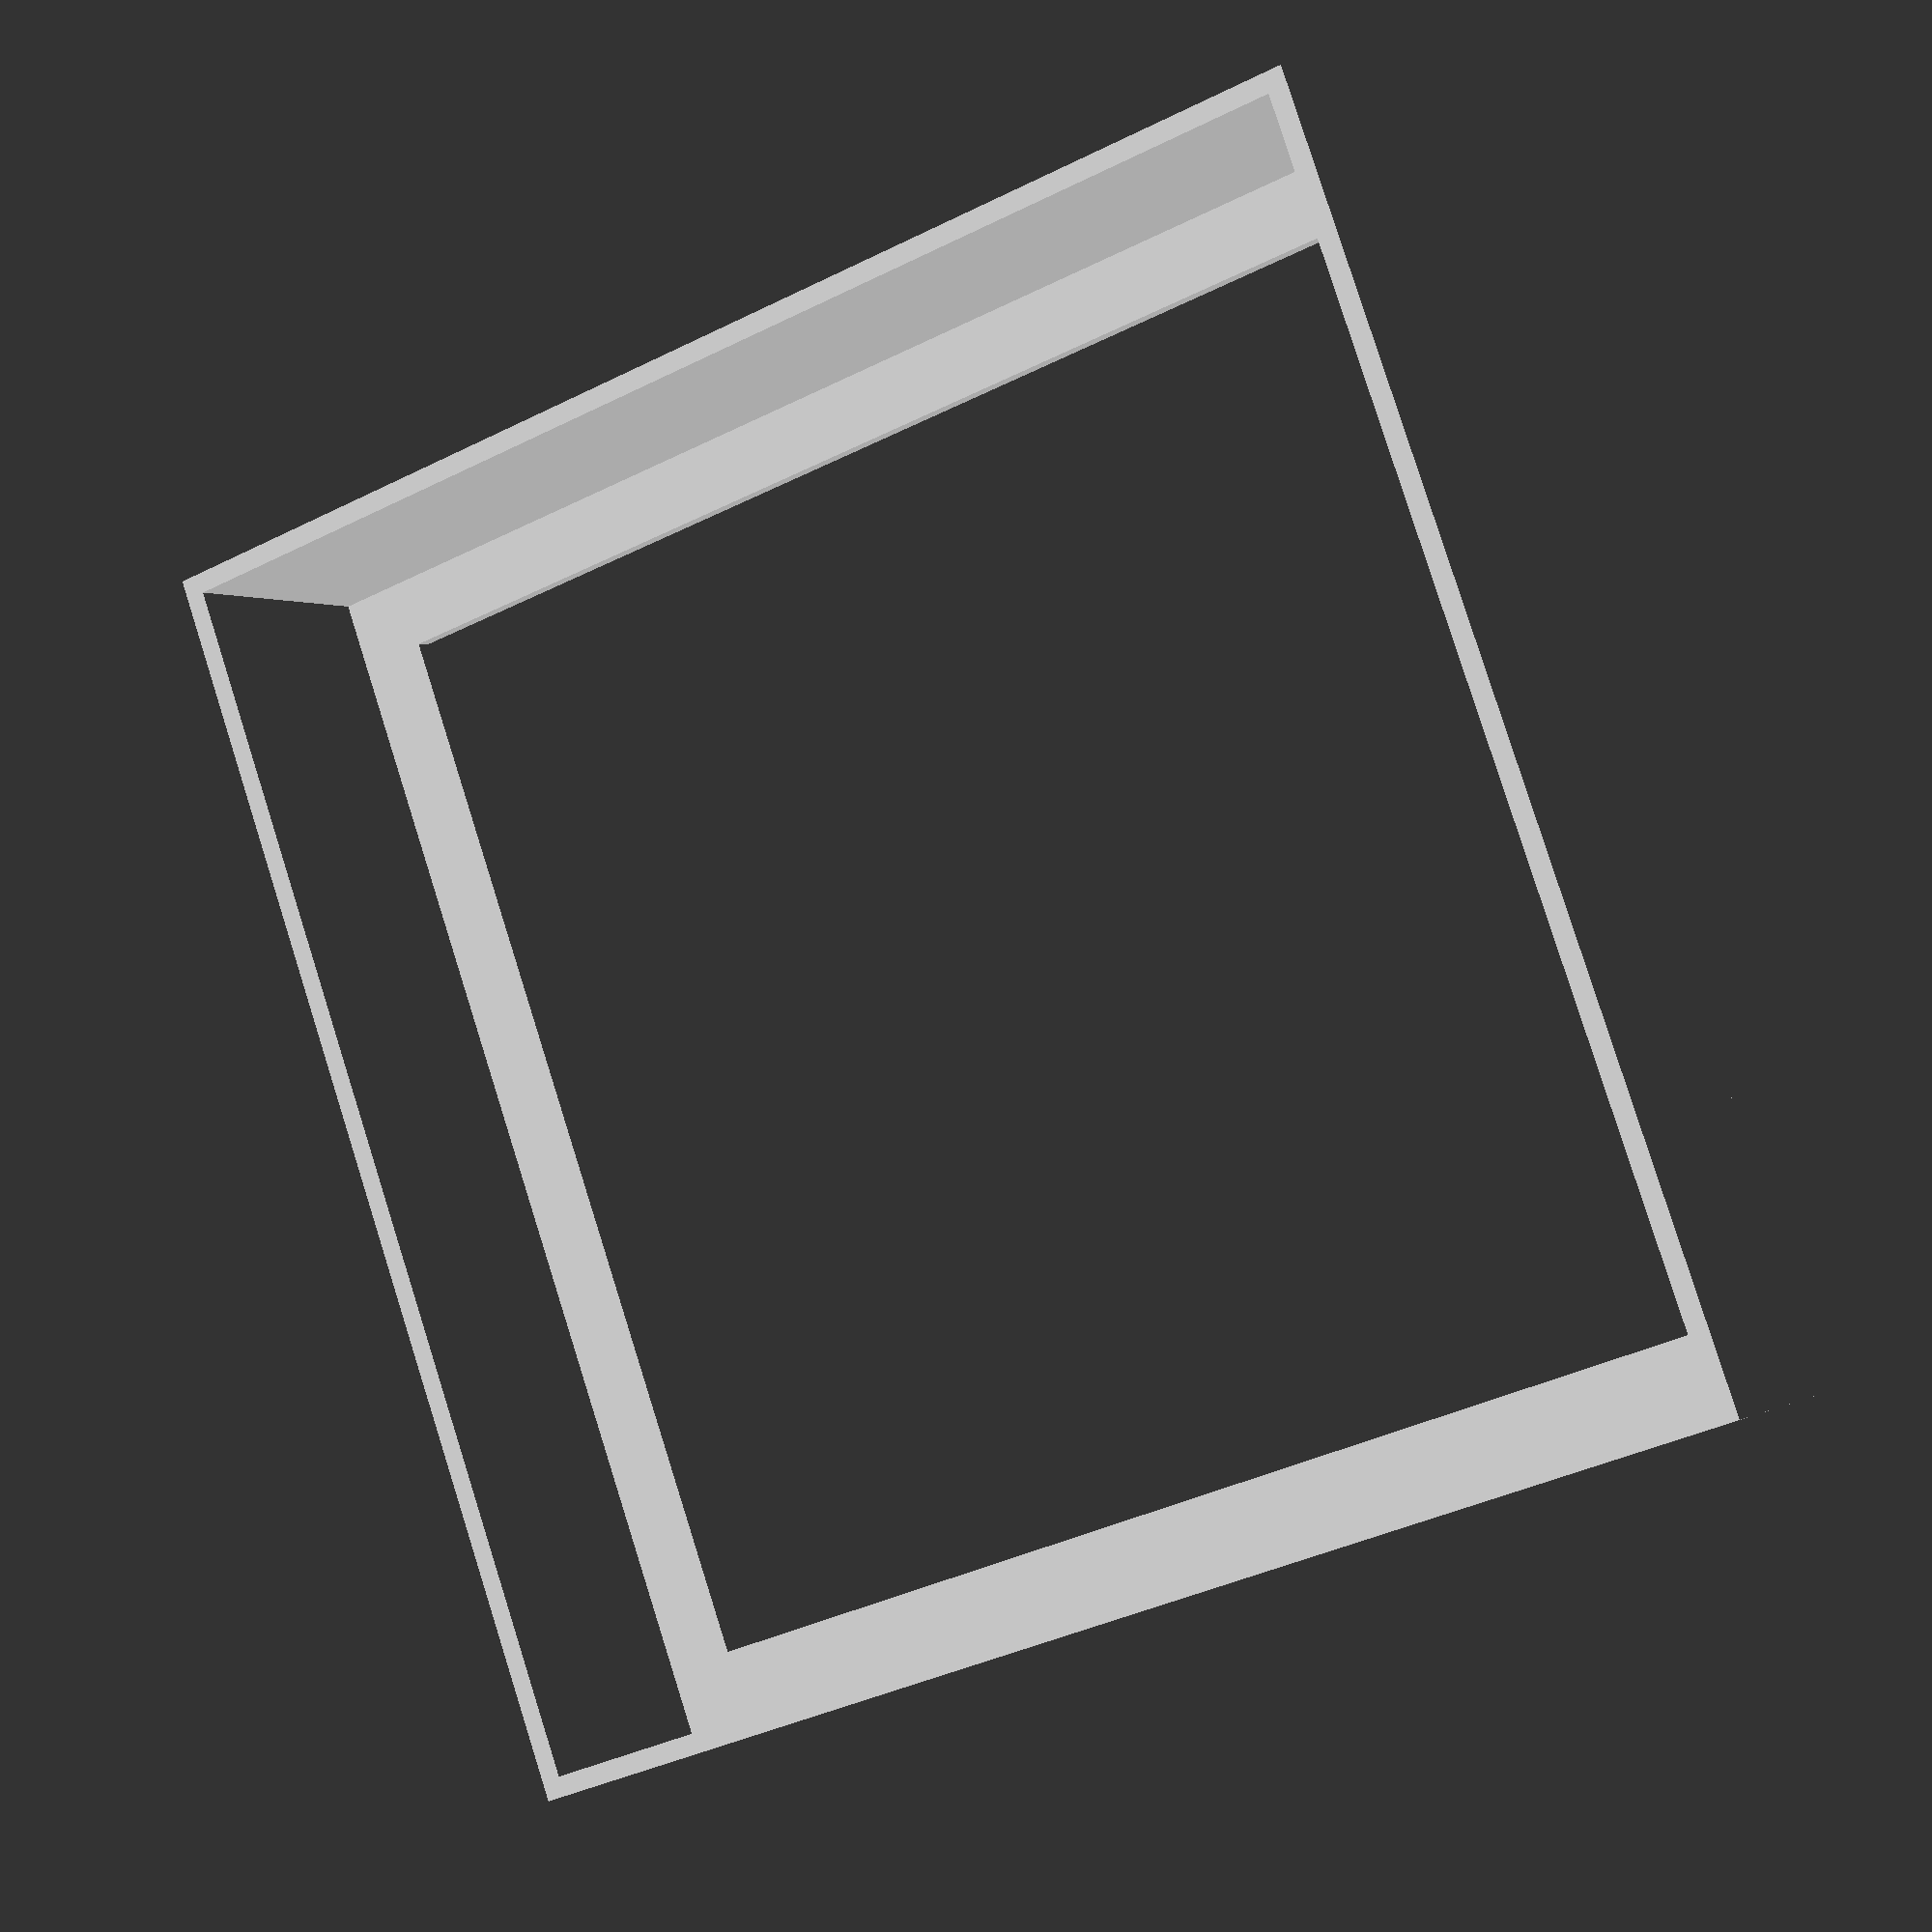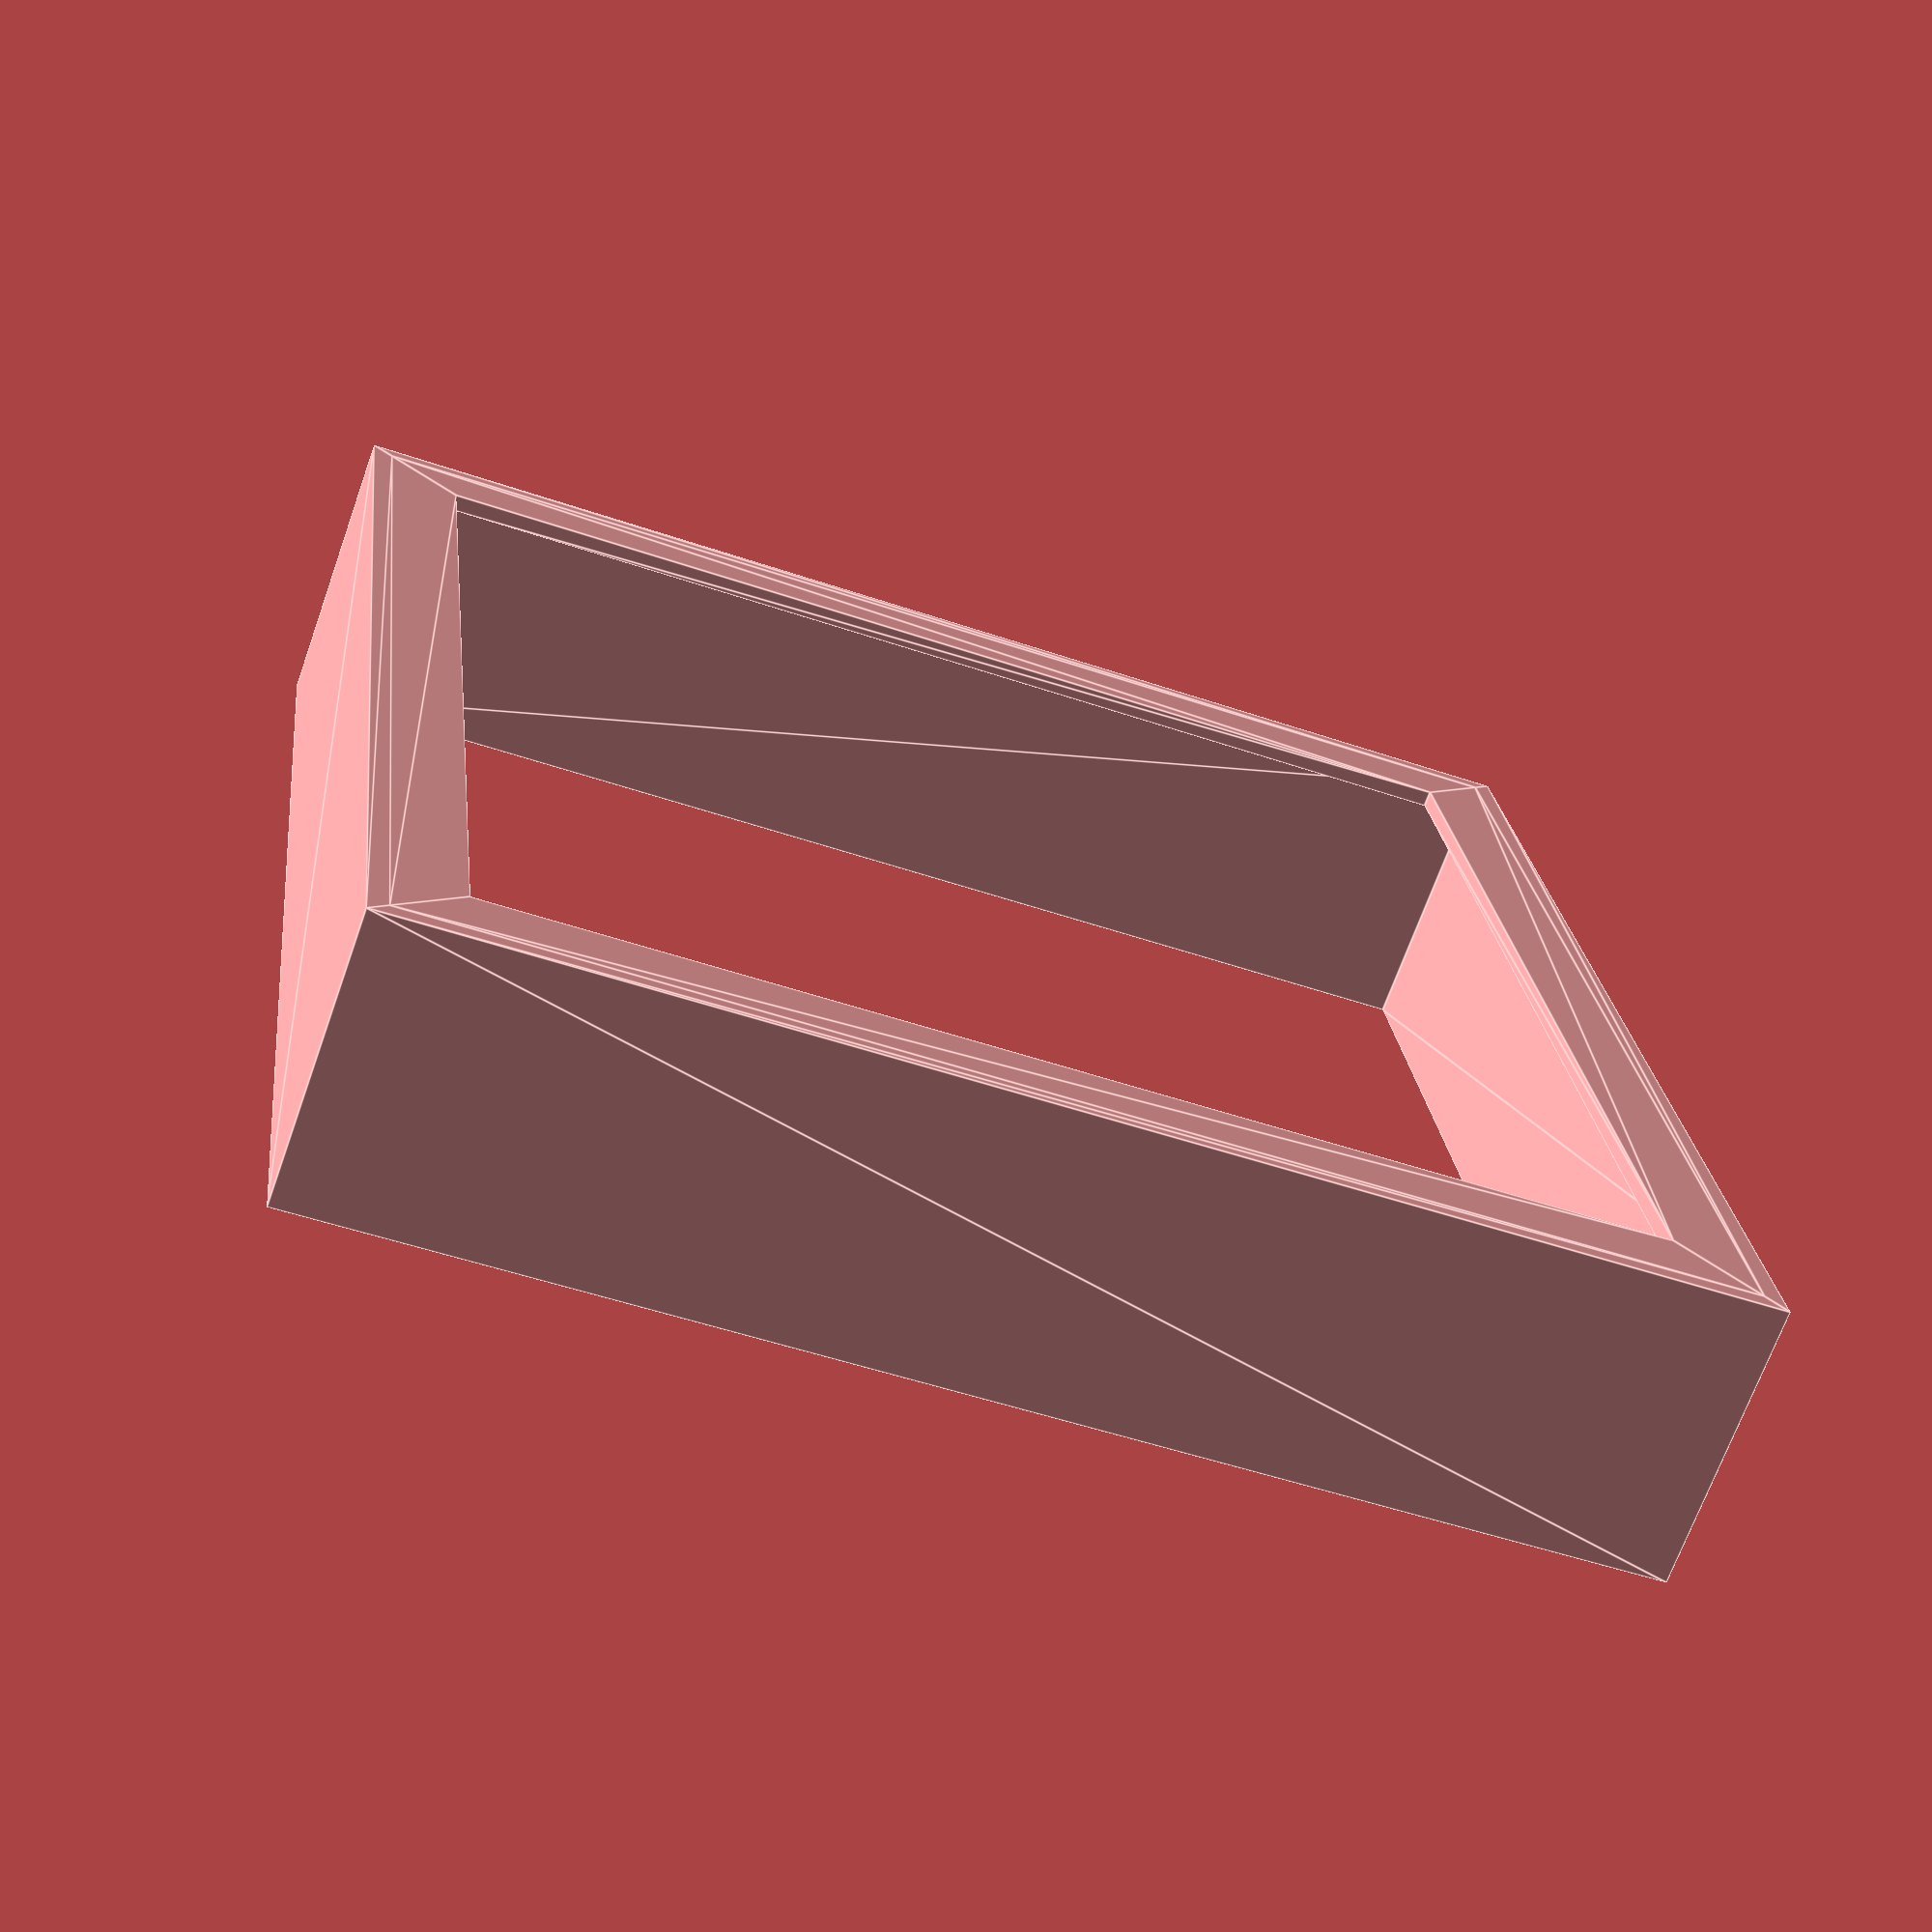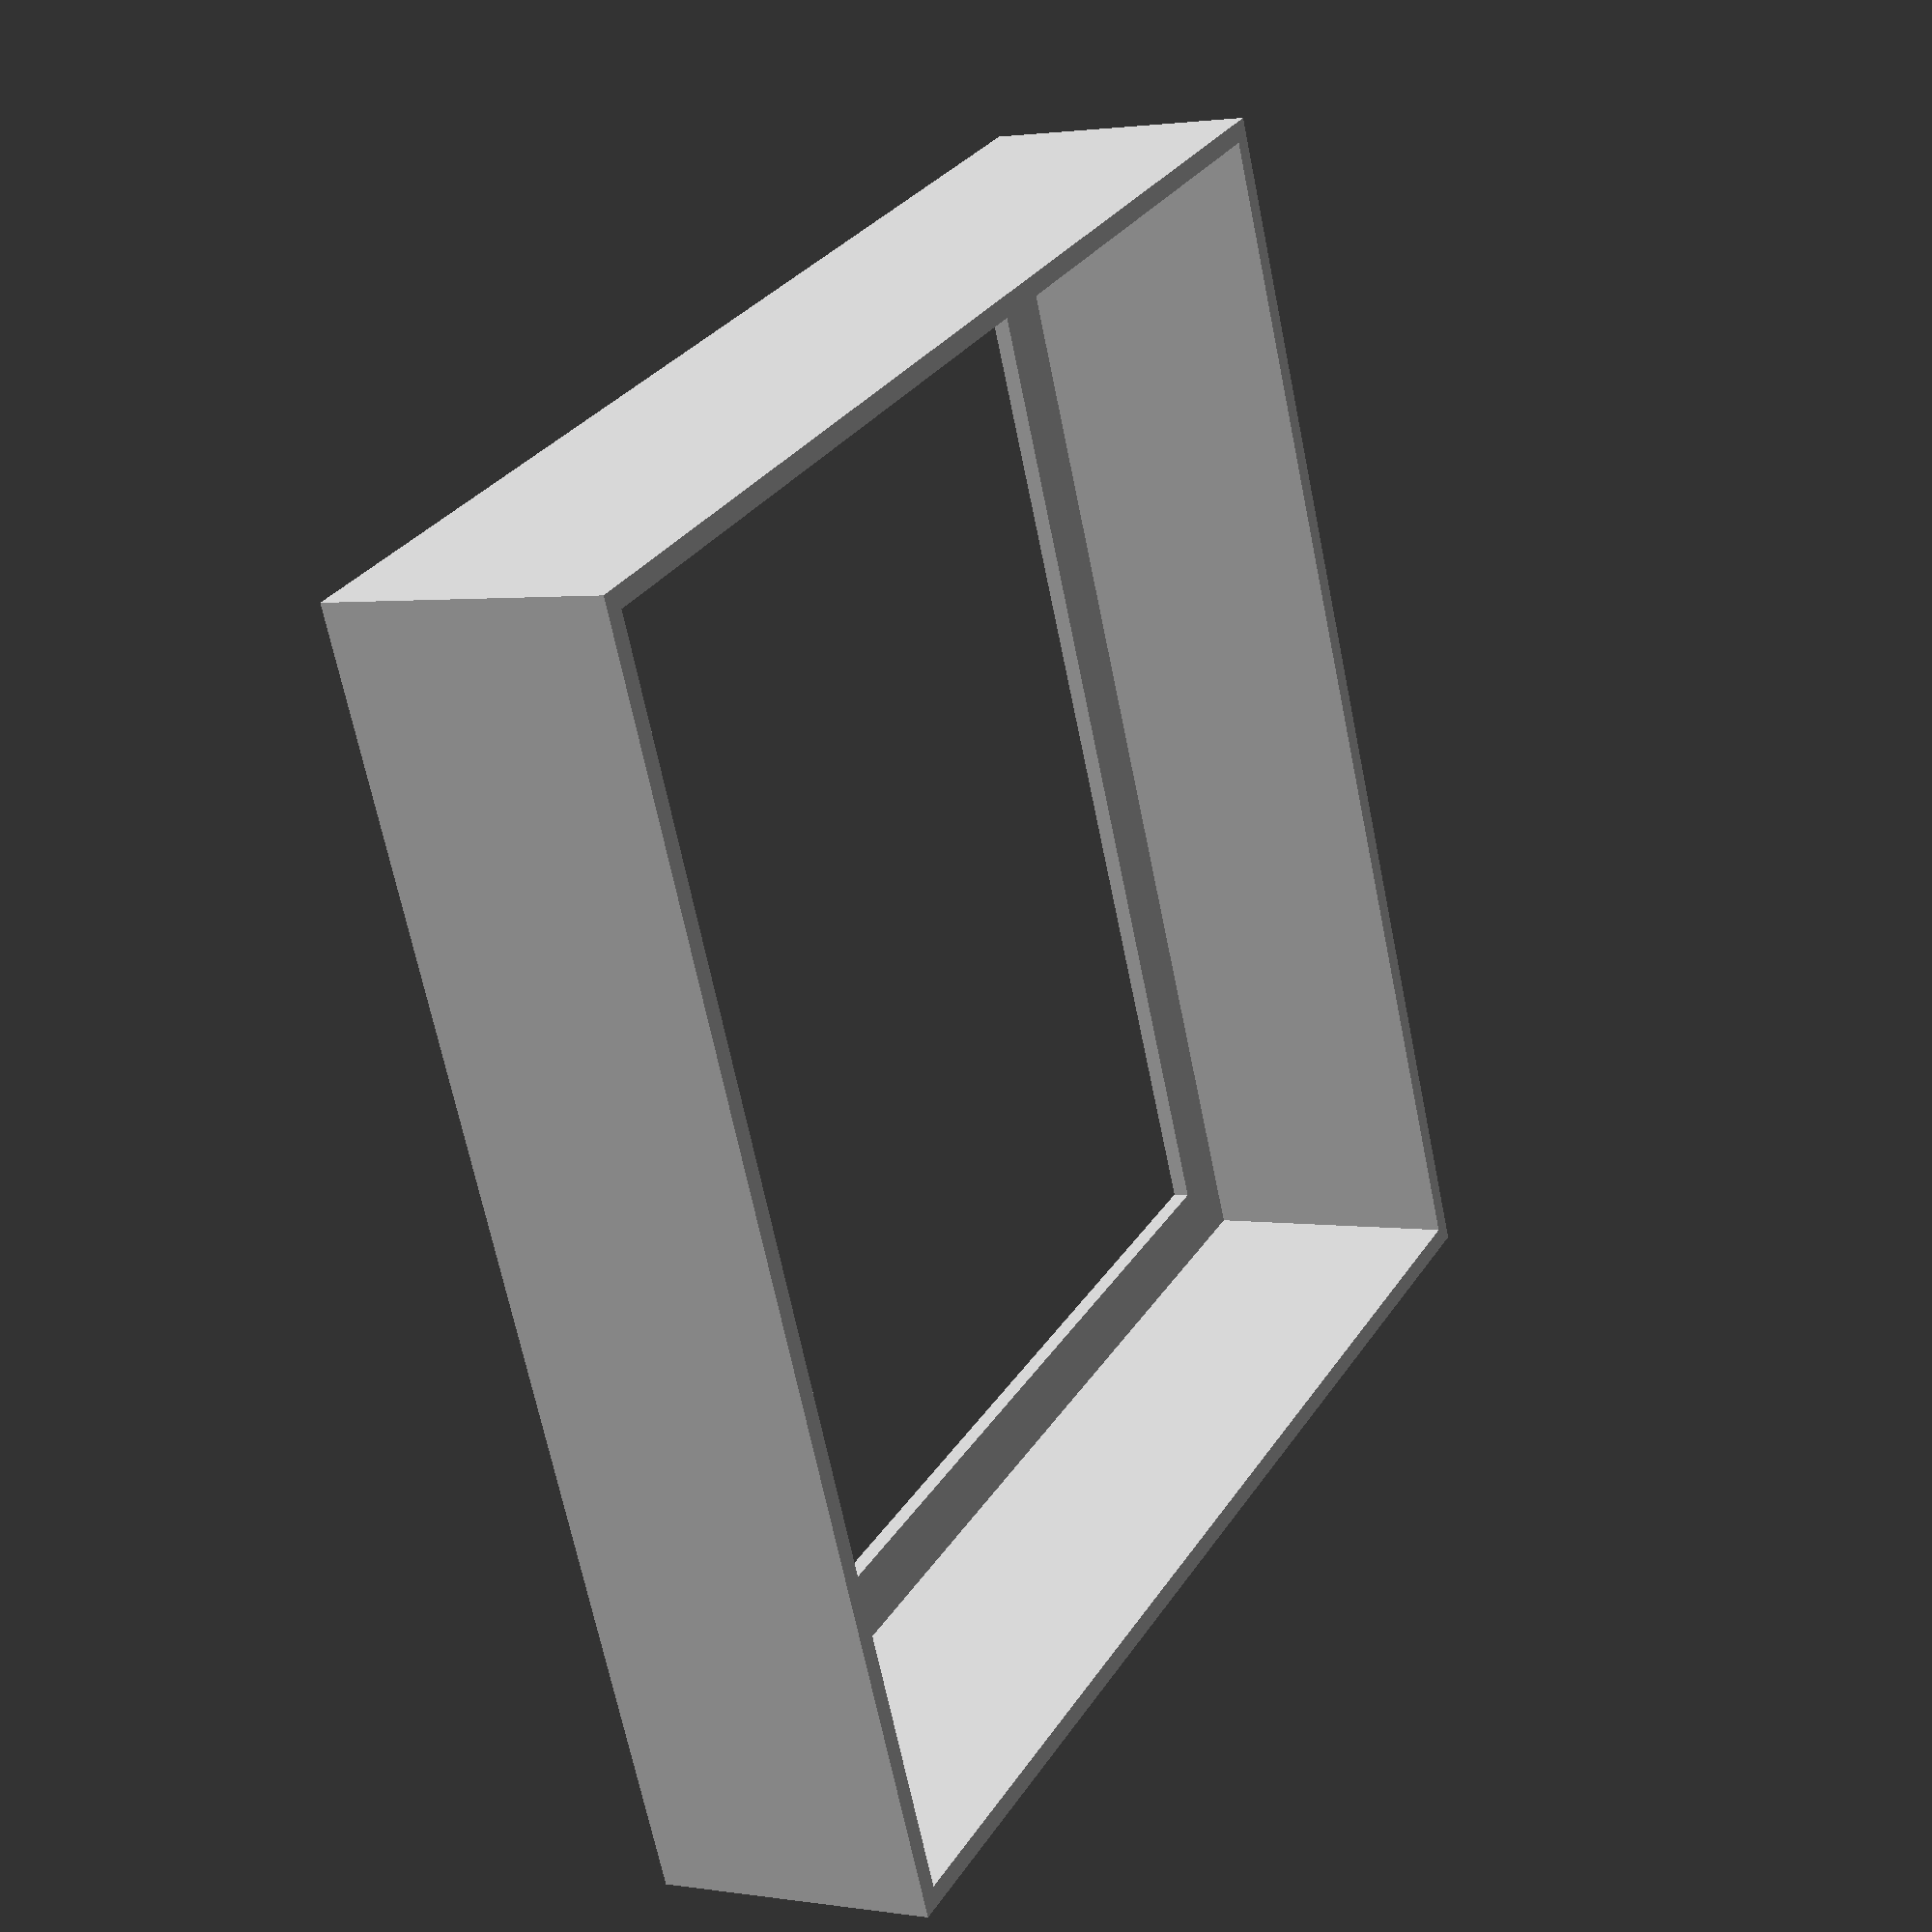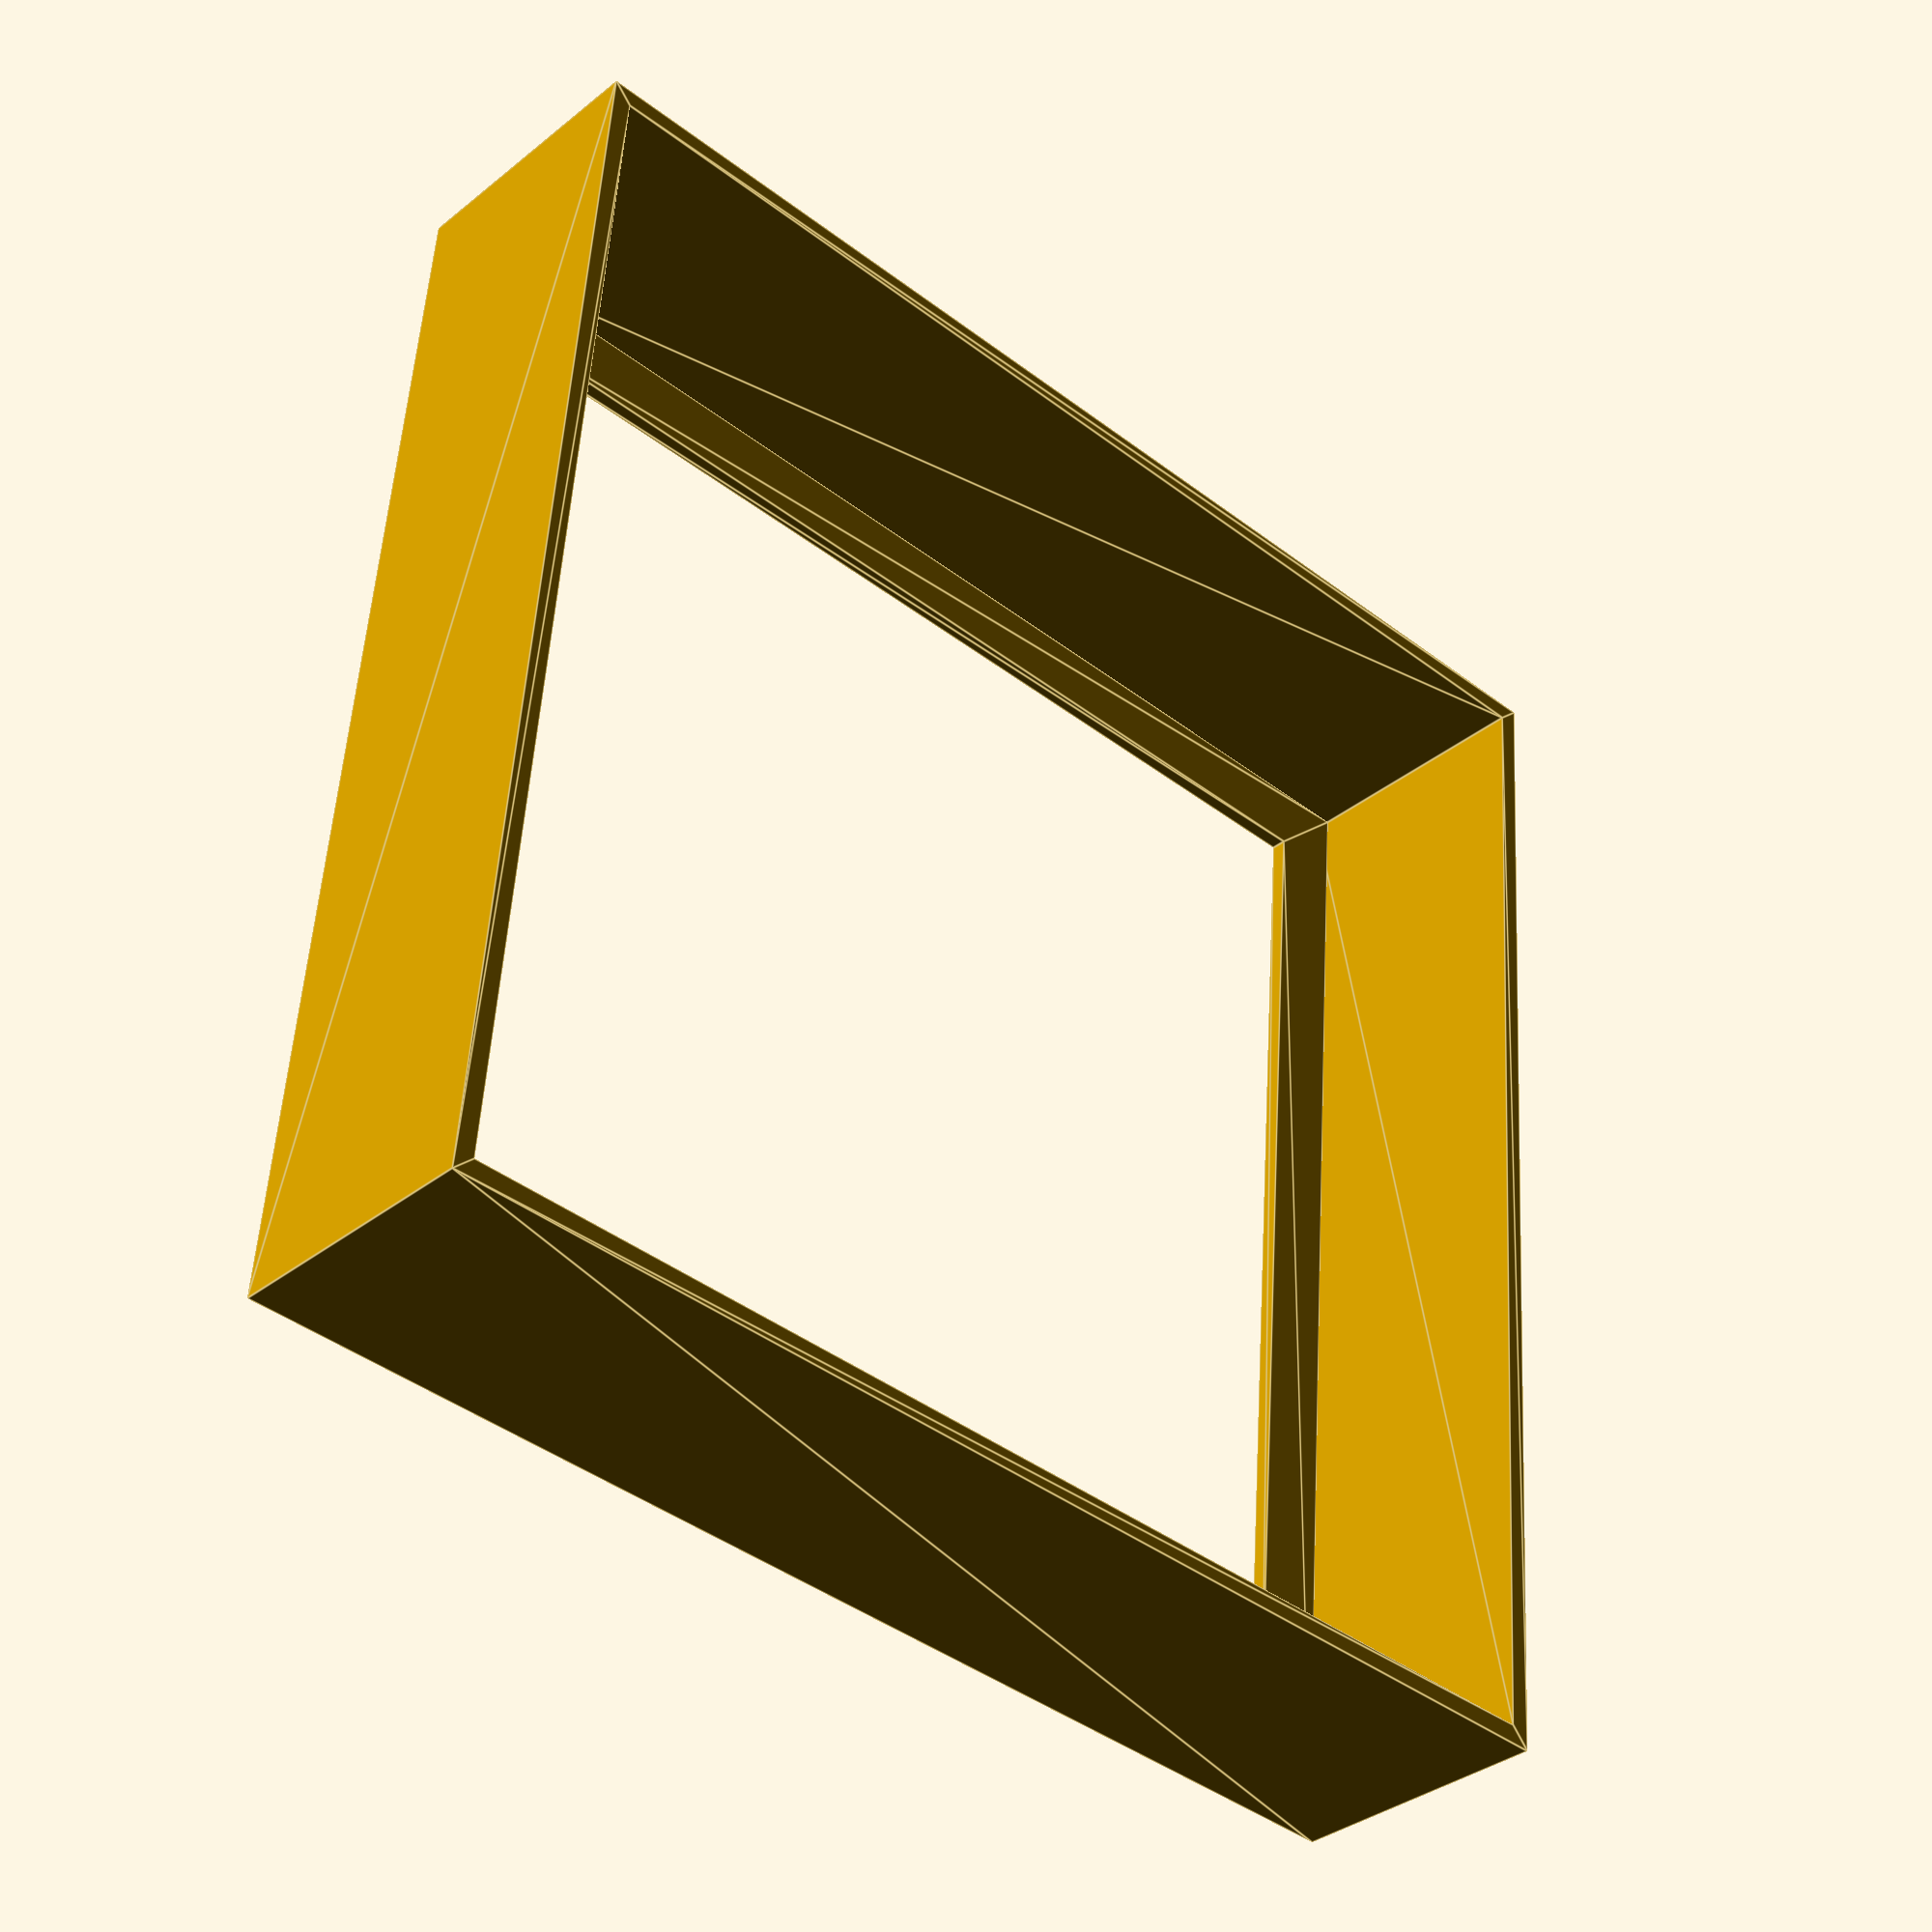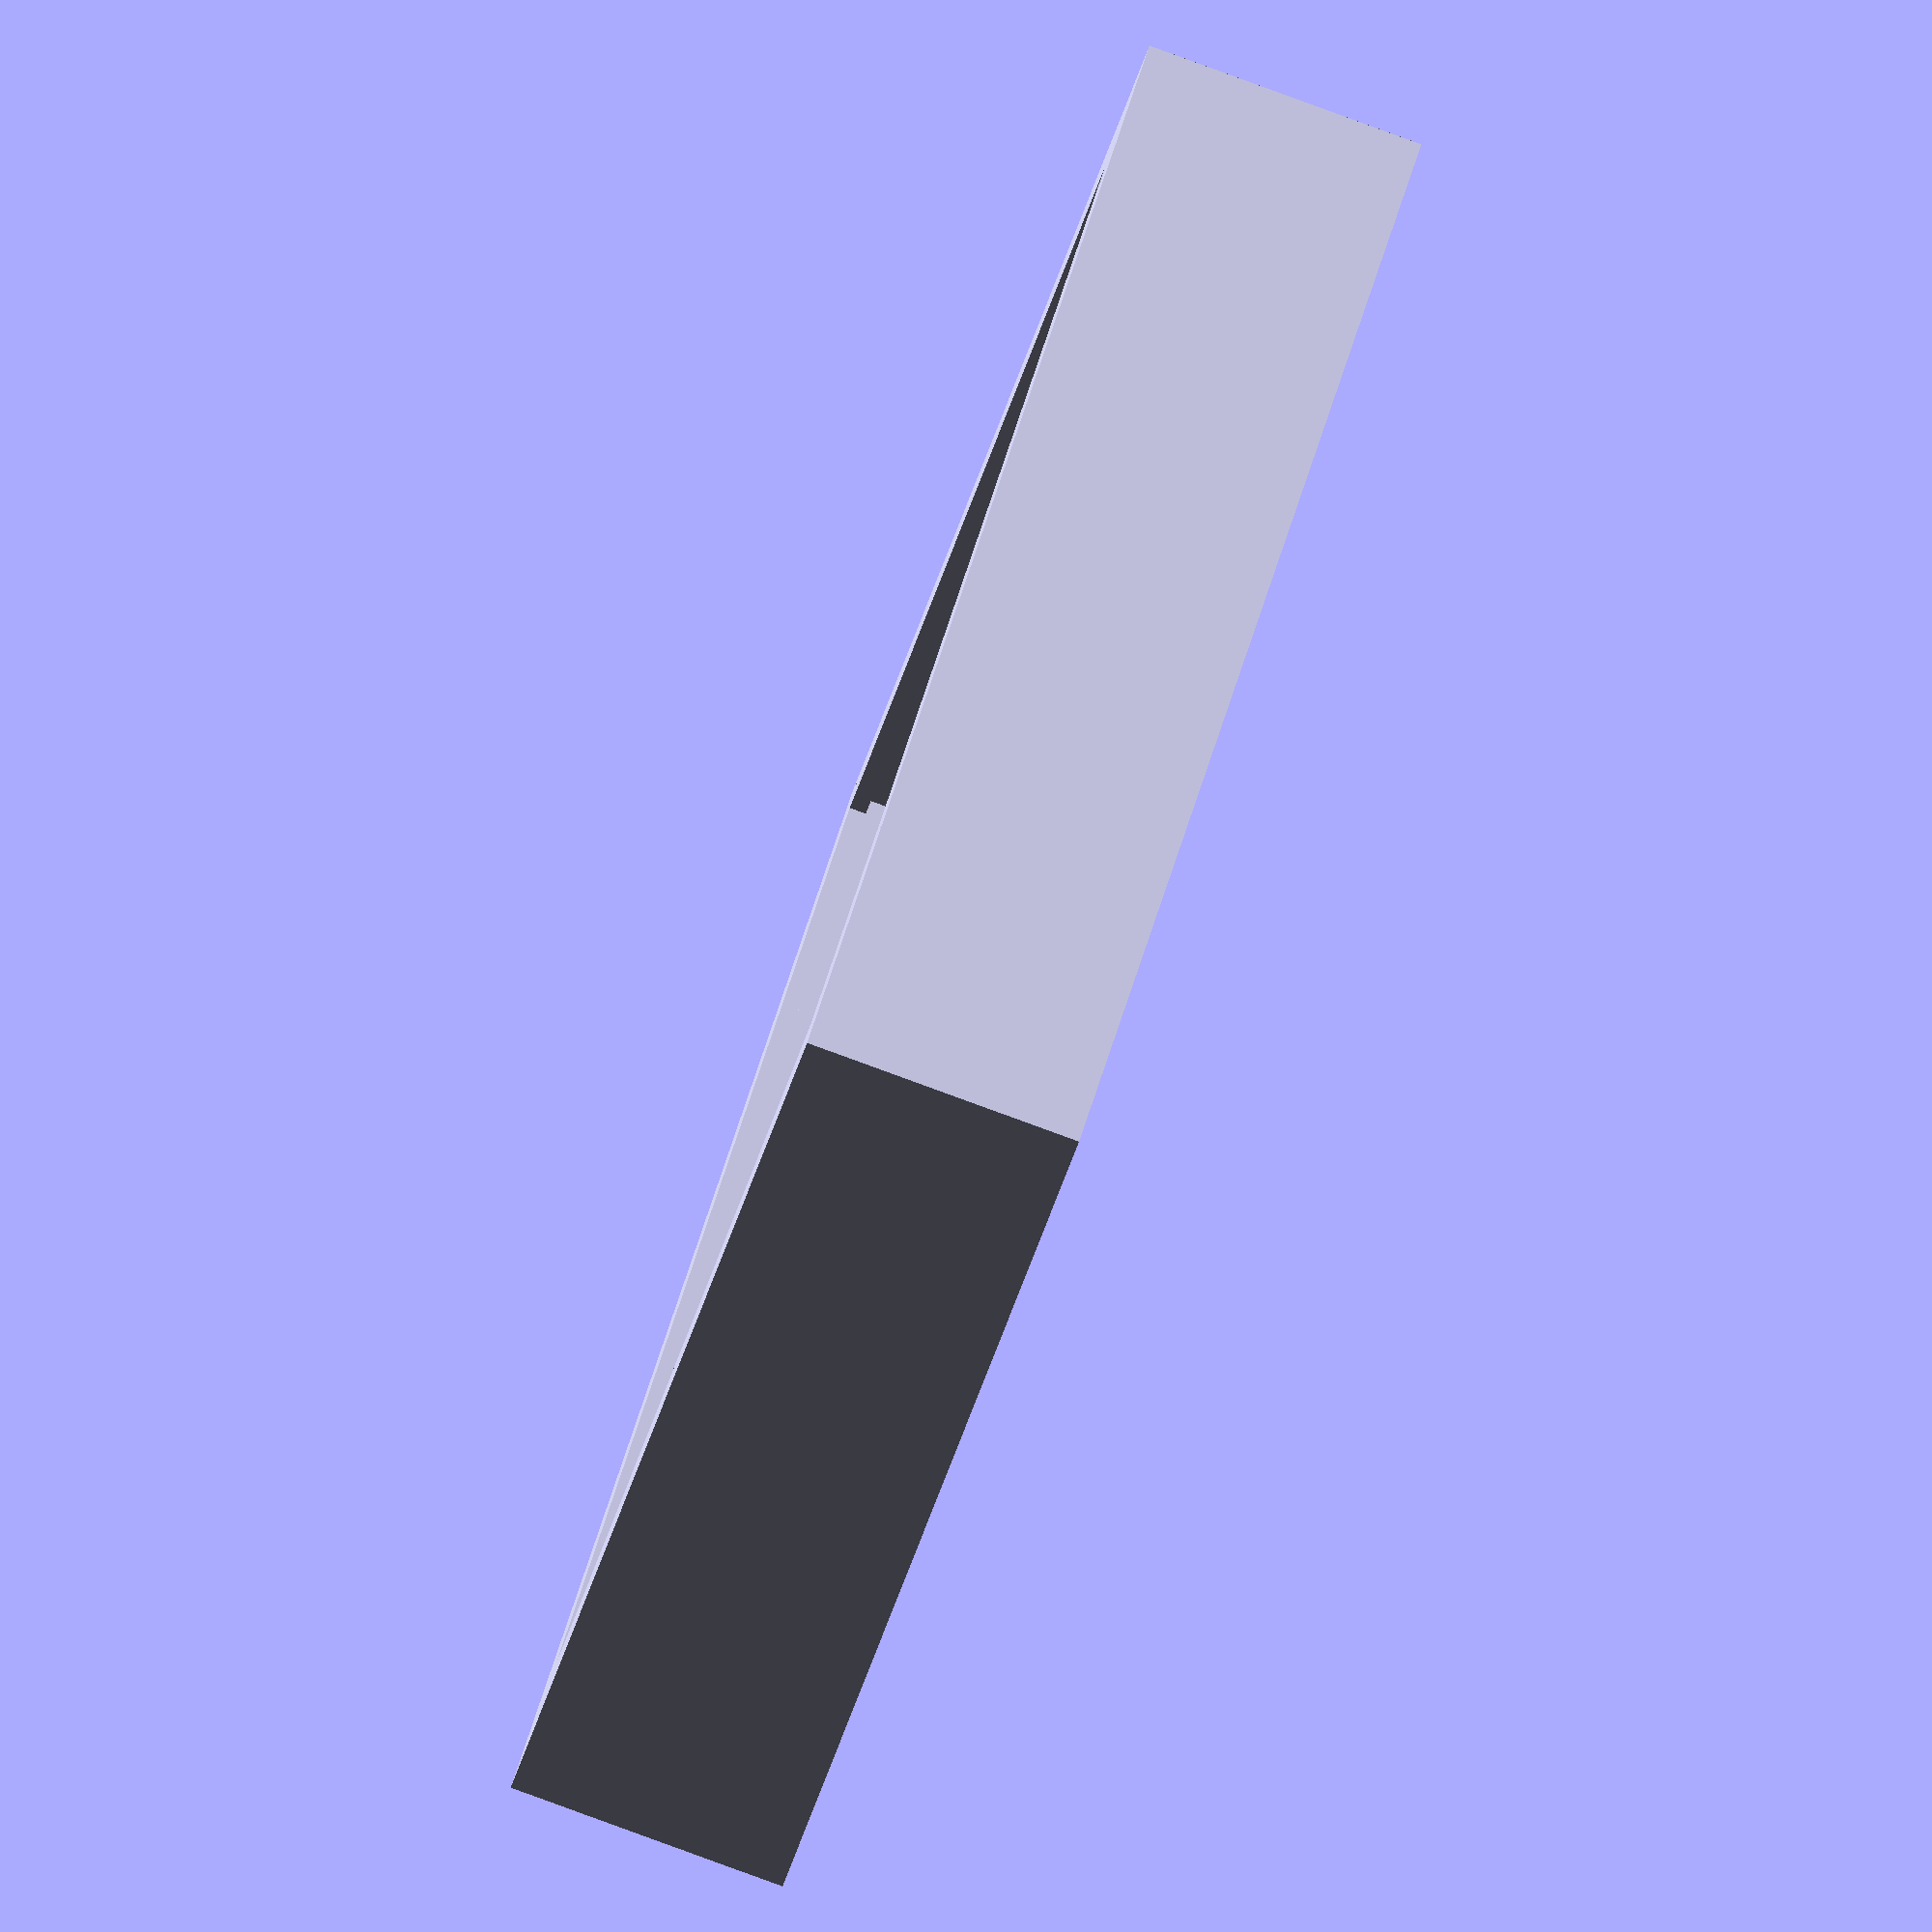
<openscad>
wall = 1.2;
area = [75.40, 75.40];
hole = [67.00, 67.00];

base_h = 1.00;
w = 16.00;

union() {
    linear_extrude(base_h) {
        difference() {
            square(area, center = true);
            square(hole, center = true);
        }
    }
    
    linear_extrude(base_h + w) {
        difference() {
            square([area[0] + wall * 2, area[1] + wall * 2], center = true);
            square(area, center = true);
        }
    }
}


</openscad>
<views>
elev=359.2 azim=340.3 roll=26.4 proj=p view=solid
elev=249.1 azim=6.5 roll=19.6 proj=p view=edges
elev=358.2 azim=335.8 roll=299.1 proj=p view=wireframe
elev=214.4 azim=94.6 roll=222.7 proj=p view=edges
elev=266.1 azim=40.9 roll=290.0 proj=o view=wireframe
</views>
